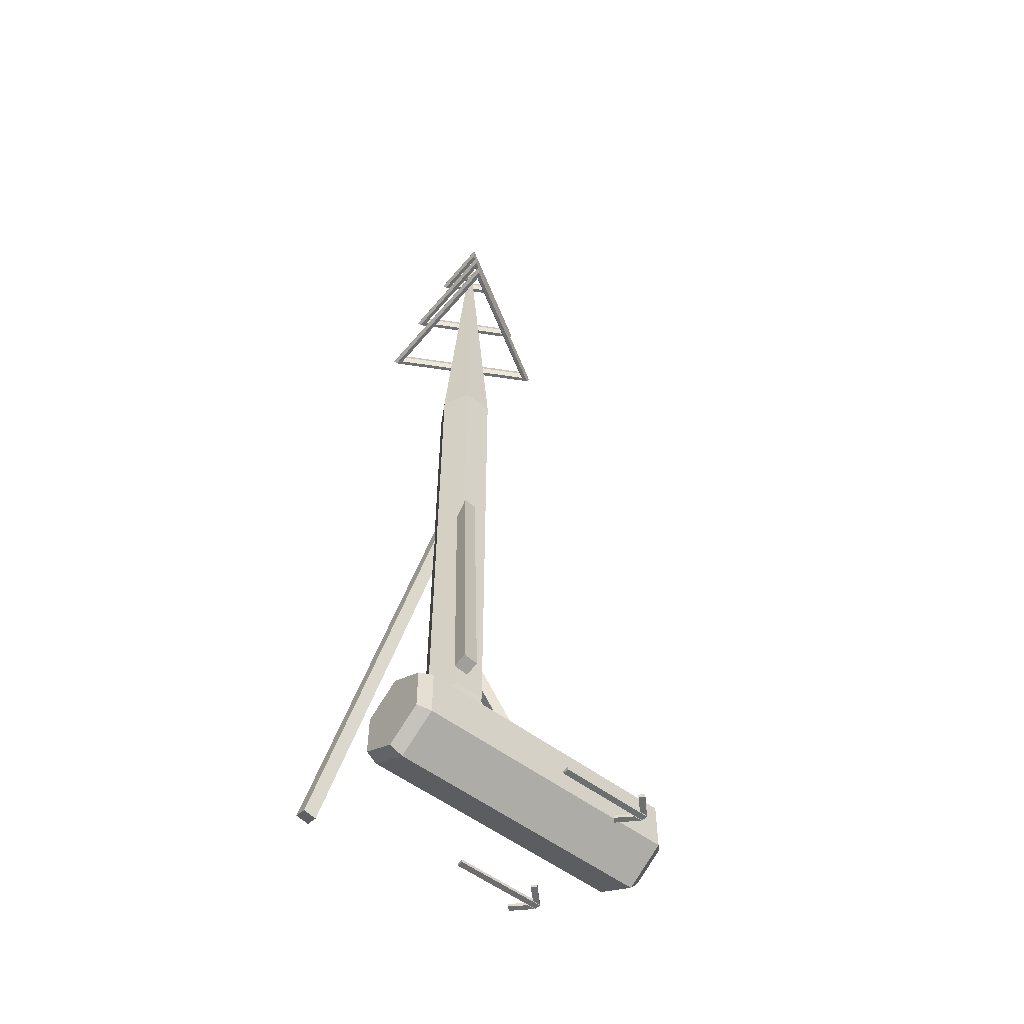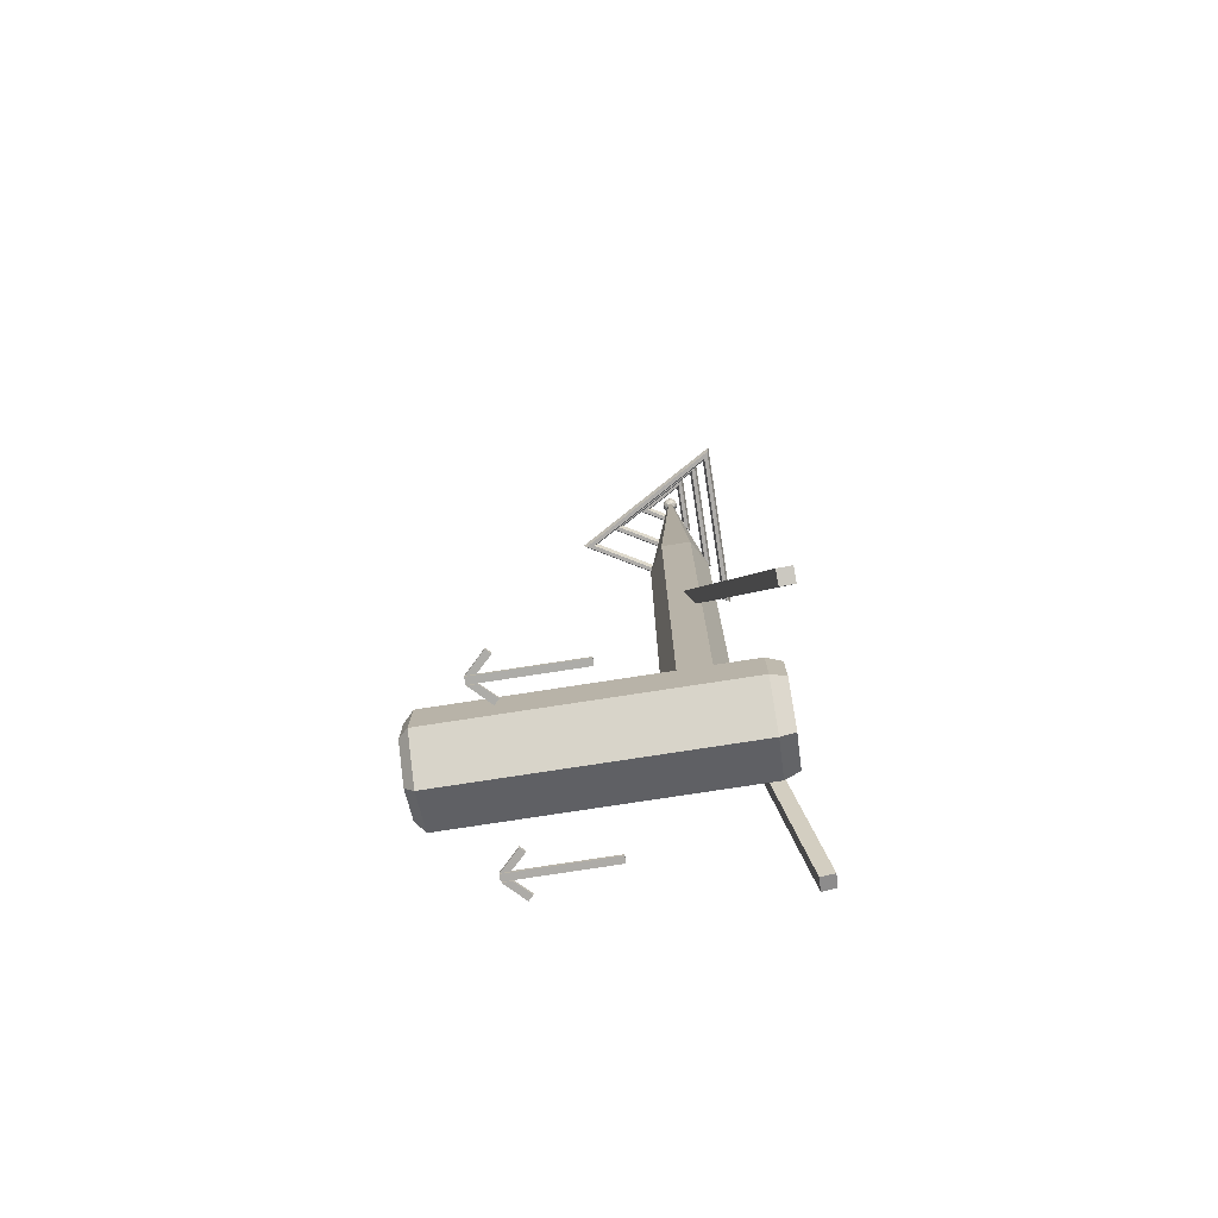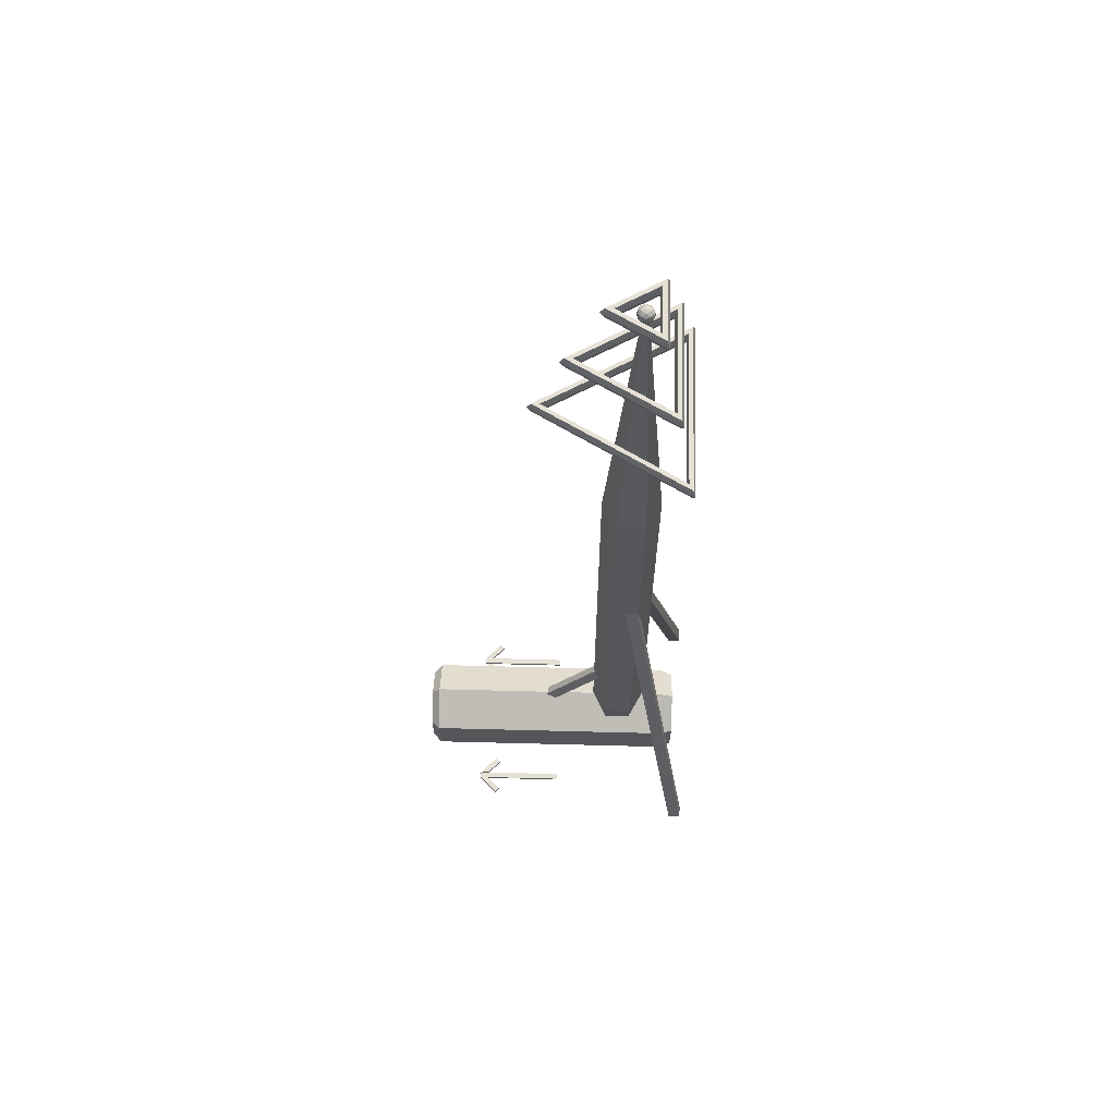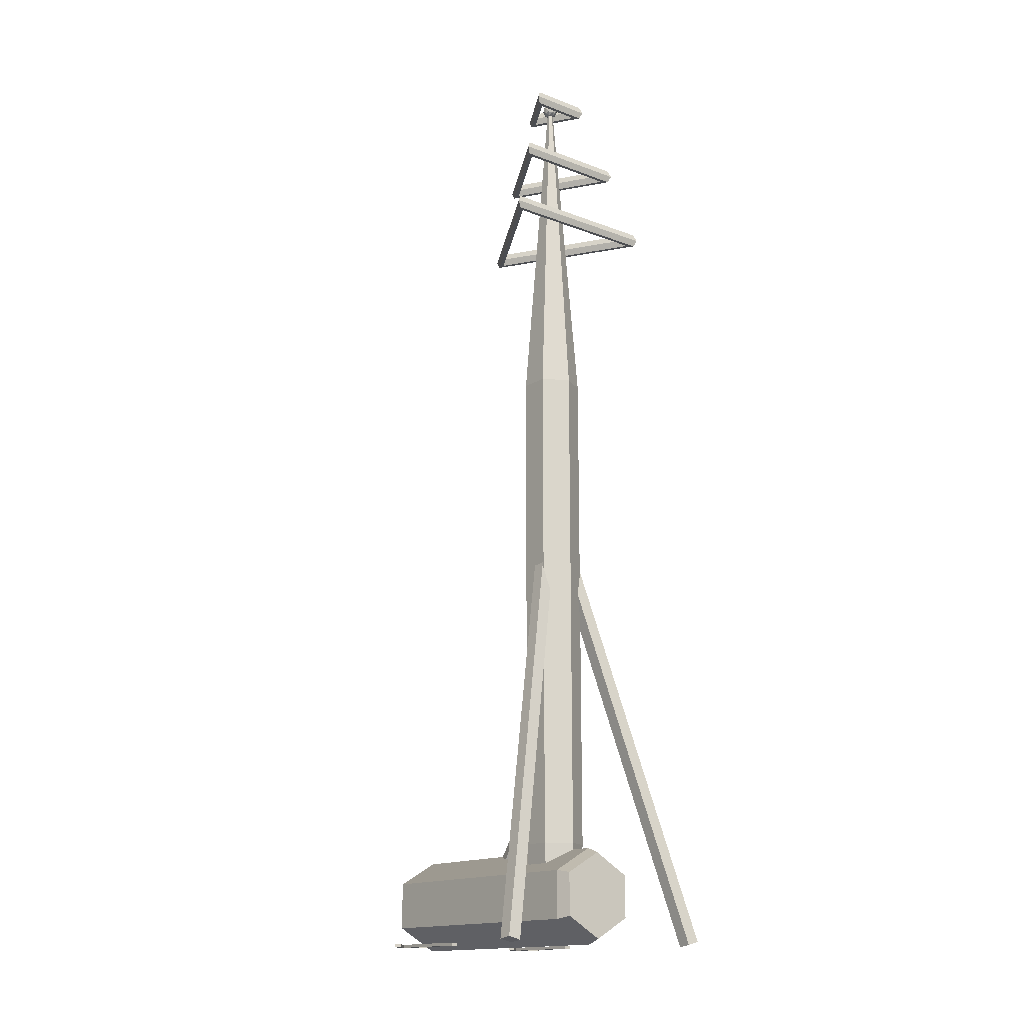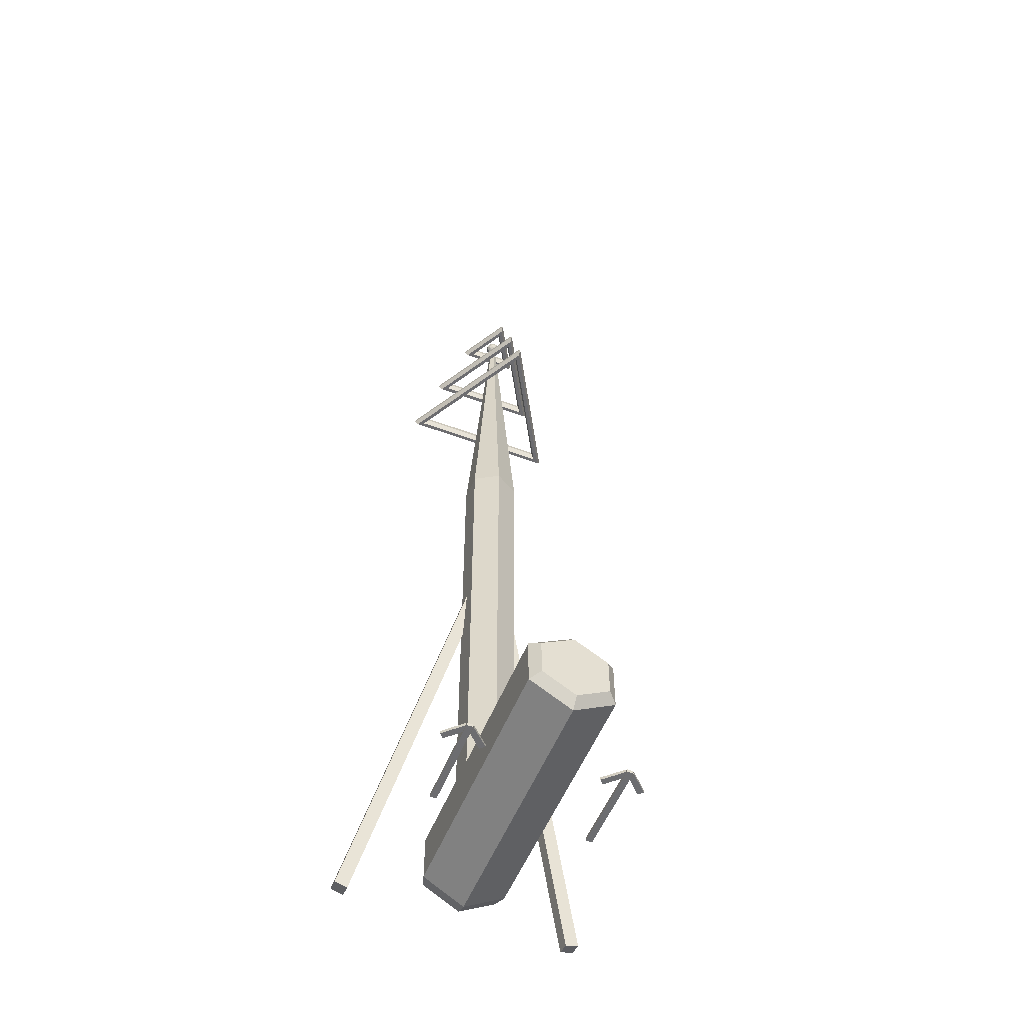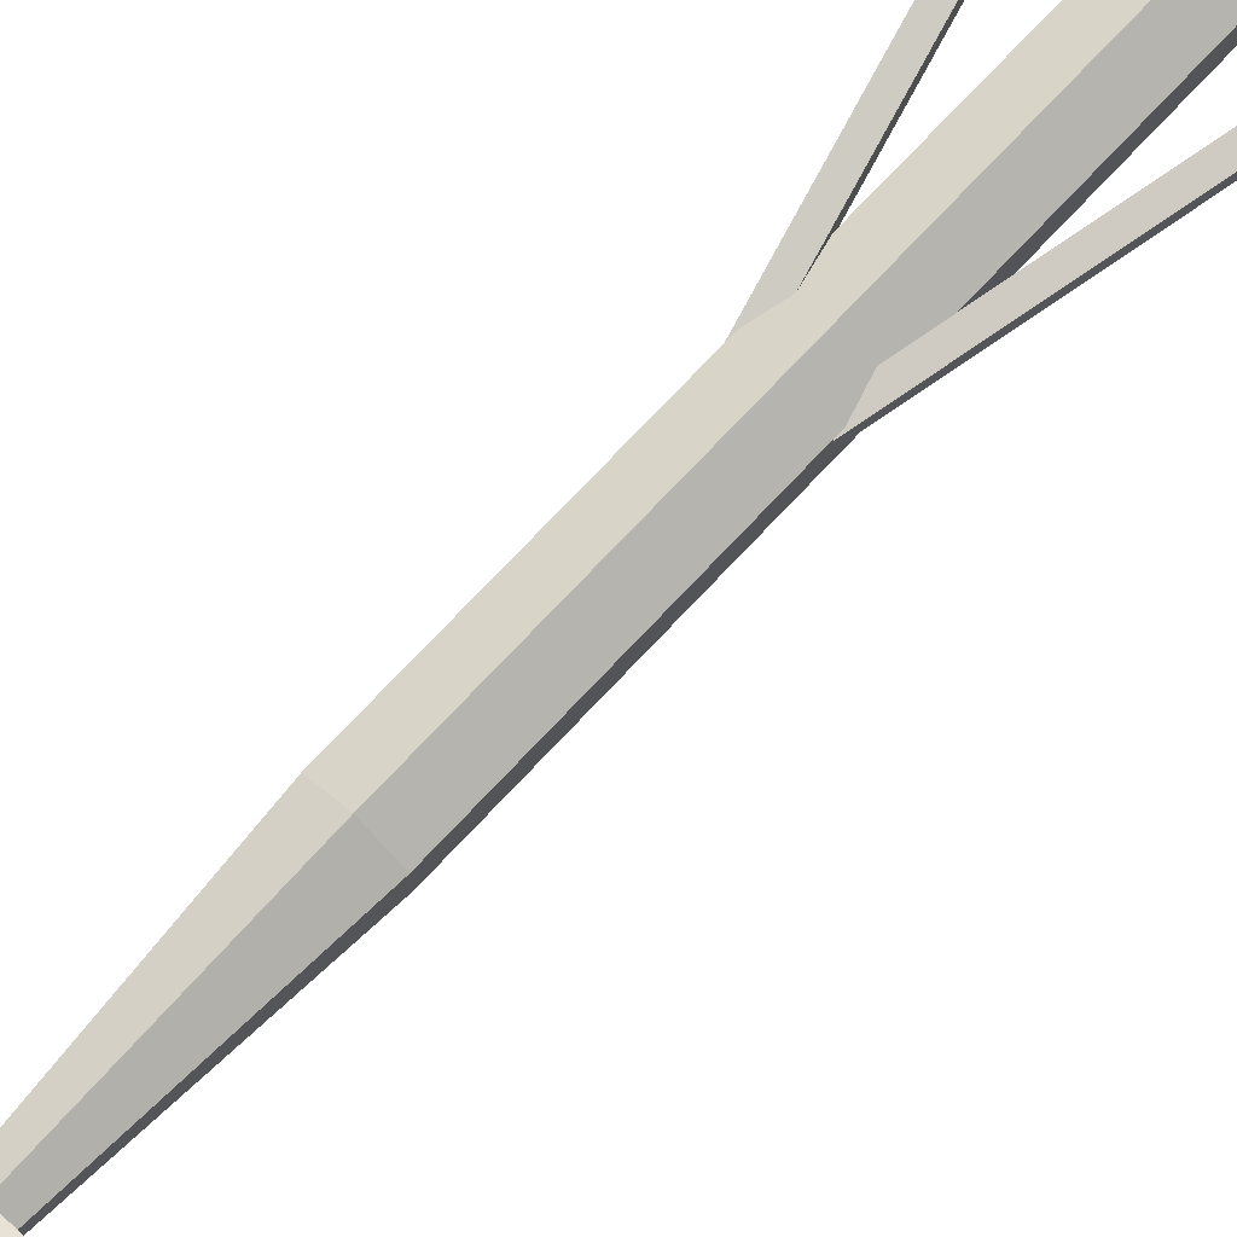
<metadata>
{"format":"obj","ext":"obj","renderer":"f3d","projection":"perspective","resolution":1024,"background":"white","views":[{"elev":-54.2,"azim":50.9,"up":"+Y"},{"elev":-76.5,"azim":-81.2,"up":"+Y"},{"elev":64.8,"azim":-88.5,"up":"+Y"},{"elev":-15.7,"azim":-38.3,"up":"+Y"},{"elev":-54.1,"azim":158.4,"up":"+Y"},{"elev":75.4,"azim":-136.6,"up":"+Z"}]}
</metadata>
<code>
o SupportLeg2_Cylinder.001
v 0.03853 0.7749 -0.1322
v 0.03365 1.582 0.4592
v -0.0591 0.7969 -0.1632
v -0.06398 1.605 0.4283
v -0.02106 0.8548 -0.2418
v -0.02593 1.662 0.3496
v 0.07657 0.8327 -0.2109
v 0.07169 1.64 0.3806
f 1 2 4 3
f 3 4 6 5
f 4 2 8 6
f 5 6 8 7
f 7 8 2 1
f 1 3 5 7
o Cube.001_Cube.008
v 0.5215 0.002468 -0.7996
v 0.5214 0.03137 -0.7996
v 0.6884 0.002736 -0.9649
v 0.6883 0.03164 -0.9649
v 0.5639 0.002543 -0.7572
v 0.5638 0.03144 -0.7572
v 0.6887 0.002743 -0.8851
v 0.6887 0.03164 -0.8851
v 0.6937 0.002818 -0.07866
v 0.6937 0.03172 -0.07866
v 0.6943 0.002746 -0.9699
v 0.6942 0.03165 -0.9699
v 0.7537 0.002919 -0.07862
v 0.7536 0.03182 -0.07863
v 0.7542 0.002847 -0.9699
v 0.7542 0.03175 -0.9699
v 0.8846 0.003084 -0.7568
v 0.8845 0.03198 -0.7568
v 0.7599 0.002863 -0.8848
v 0.7598 0.03176 -0.8848
v 0.927 0.003153 -0.7992
v 0.927 0.03205 -0.7992
v 0.7603 0.002858 -0.9646
v 0.7603 0.03176 -0.9646
v -0.5227 0.002468 -0.7996
v -0.5226 0.03137 -0.7996
v -0.6896 0.002736 -0.9649
v -0.6895 0.03164 -0.9649
v -0.565 0.002543 -0.7572
v -0.565 0.03144 -0.7572
v -0.6899 0.002743 -0.8851
v -0.6899 0.03164 -0.8851
v -0.6949 0.002818 -0.07866
v -0.6949 0.03172 -0.07866
v -0.6954 0.002746 -0.9699
v -0.6954 0.03165 -0.9699
v -0.7549 0.002919 -0.07863
v -0.7548 0.03182 -0.07863
v -0.7554 0.002847 -0.9699
v -0.7553 0.03175 -0.9699
v -0.8858 0.003084 -0.7568
v -0.8857 0.03198 -0.7568
v -0.761 0.002863 -0.8848
v -0.761 0.03176 -0.8848
v -0.9282 0.003153 -0.7992
v -0.9281 0.03205 -0.7992
v -0.7615 0.002858 -0.9646
v -0.7615 0.03176 -0.9646
f 9 10 12 11
f 11 12 16 15
f 15 16 14 13
f 13 14 10 9
f 11 15 13 9
f 16 12 10 14
f 17 18 20 19
f 19 20 24 23
f 23 24 22 21
f 21 22 18 17
f 19 23 21 17
f 24 20 18 22
f 25 26 28 27
f 27 28 32 31
f 31 32 30 29
f 29 30 26 25
f 27 31 29 25
f 32 28 26 30
f 33 35 36 34
f 35 39 40 36
f 39 37 38 40
f 37 33 34 38
f 35 33 37 39
f 40 38 34 36
f 41 43 44 42
f 43 47 48 44
f 47 45 46 48
f 45 41 42 46
f 43 41 45 47
f 48 46 42 44
f 49 51 52 50
f 51 55 56 52
f 55 53 54 56
f 53 49 50 54
f 51 49 53 55
f 56 54 50 52
o Icosphere
v -0.000591 8.923 0.5996
v -0.05588 8.966 0.5594
v 0.02053 8.966 0.5346
v 0.06775 8.966 0.5996
v 0.02053 8.966 0.6645
v -0.05588 8.966 0.6397
v -0.02171 9.034 0.5346
v 0.0547 9.034 0.5594
v 0.0547 9.034 0.6397
v -0.02171 9.034 0.6645
v -0.06893 9.034 0.5996
v -0.000591 9.076 0.5996
v 0.01182 8.935 0.5614
v -0.03309 8.935 0.5759
v -0.02068 8.96 0.5377
v -0.06559 8.96 0.5996
v -0.03309 8.935 0.6232
v 0.03958 8.935 0.5996
v 0.05199 8.96 0.5614
v 0.01182 8.935 0.6378
v 0.05199 8.96 0.6378
v -0.02068 8.96 0.6614
v -0.07326 9 0.5759
v -0.07326 9 0.6232
v -0.000591 9 0.5231
v -0.0455 9 0.5377
v 0.07208 9 0.5759
v 0.04432 9 0.5377
v 0.04432 9 0.6614
v 0.07208 9 0.6232
v -0.0455 9 0.6614
v -0.000591 9 0.676
v -0.05317 9.04 0.5614
v 0.01949 9.04 0.5377
v 0.06441 9.04 0.5996
v 0.01949 9.04 0.6614
v -0.05317 9.04 0.6378
v -0.013 9.065 0.5614
v -0.04076 9.065 0.5996
v 0.03191 9.065 0.5759
v 0.03191 9.065 0.6232
v -0.013 9.065 0.6378
f 57 70 69
f 58 70 72
f 57 69 74
f 57 74 76
f 57 76 73
f 58 72 79
f 59 71 81
f 60 75 83
f 61 77 85
f 62 78 87
f 58 79 82
f 59 81 84
f 60 83 86
f 61 85 88
f 62 87 80
f 63 89 94
f 64 90 96
f 65 91 97
f 66 92 98
f 67 93 95
f 95 98 68
f 95 93 98
f 93 66 98
f 98 97 68
f 98 92 97
f 92 65 97
f 97 96 68
f 97 91 96
f 91 64 96
f 96 94 68
f 96 90 94
f 90 63 94
f 94 95 68
f 94 89 95
f 89 67 95
f 80 93 67
f 80 87 93
f 87 66 93
f 88 92 66
f 88 85 92
f 85 65 92
f 86 91 65
f 86 83 91
f 83 64 91
f 84 90 64
f 84 81 90
f 81 63 90
f 82 89 63
f 82 79 89
f 79 67 89
f 87 88 66
f 87 78 88
f 78 61 88
f 85 86 65
f 85 77 86
f 77 60 86
f 83 84 64
f 83 75 84
f 75 59 84
f 81 82 63
f 81 71 82
f 71 58 82
f 79 80 67
f 79 72 80
f 72 62 80
f 73 78 62
f 73 76 78
f 76 61 78
f 76 77 61
f 76 74 77
f 74 60 77
f 74 75 60
f 74 69 75
f 69 59 75
f 72 73 62
f 72 70 73
f 70 57 73
f 69 71 59
f 69 70 71
f 70 58 71
o Cube
v 1.178 0.01931 1.24
v 0.2226 3.84 0.5895
v 1.175 0.04005 1.365
v 0.2203 3.861 0.7146
v 1.055 -0.01098 1.243
v 0.09946 3.81 0.5923
v 1.052 0.009755 1.368
v 0.0972 3.831 0.7174
v -1.179 0.01931 1.24
v -0.2237 3.84 0.5895
v -1.177 0.04005 1.365
v -0.2215 3.861 0.7146
v -1.056 -0.01098 1.243
v -0.1006 3.81 0.5923
v -1.053 0.009755 1.368
v -0.09838 3.831 0.7174
f 99 100 102 101
f 101 102 106 105
f 105 106 104 103
f 103 104 100 99
f 101 105 103 99
f 106 102 100 104
f 107 109 110 108
f 109 113 114 110
f 113 111 112 114
f 111 107 108 112
f 109 107 111 113
f 114 112 108 110
o Cylinder
v -0.000591 0.04591 1.235
v -0.000591 -0.003551 1.104
v -0.3505 0.248 1.235
v -0.3934 0.2232 1.104
v -0.3505 0.652 1.235
v -0.3934 0.6768 1.104
v -0.000591 0.8541 1.235
v -0.000591 0.9035 1.104
v 0.3494 0.652 1.235
v 0.3922 0.6768 1.104
v 0.3494 0.248 1.235
v 0.3922 0.2232 1.104
v -0.000591 0.09446 -1.534
v -0.000591 -0.003551 -1.449
v -0.3934 0.2232 -1.449
v -0.3085 0.2722 -1.534
v -0.3934 0.6768 -1.449
v -0.3085 0.6278 -1.534
v -0.00059 0.9036 -1.449
v -0.00059 0.8055 -1.534
v 0.3922 0.6768 -1.449
v 0.3073 0.6278 -1.534
v 0.3922 0.2232 -1.449
v 0.3073 0.2722 -1.534
f 128 116 118 129
f 133 122 124 135
f 135 124 126 137
f 129 118 120 131
f 131 120 122 133
f 137 126 116 128
f 118 116 115 117
f 120 118 117 119
f 122 120 119 121
f 124 122 121 123
f 126 124 123 125
f 116 126 125 115
f 117 115 125 123 121 119
f 128 129 130 127
f 129 131 132 130
f 131 133 134 132
f 133 135 136 134
f 135 137 138 136
f 137 128 127 138
f 127 130 132 134 136 138
o Cylinder.001_Cylinder.002
v -0.000591 0.5624 0.3528
v -0.000591 0.9675 0.3225
v -0.2152 0.5624 0.4767
v -0.2414 0.9675 0.4615
v -0.2152 0.5624 0.7245
v -0.2414 0.9675 0.7396
v -0.000591 0.5624 0.8484
v -0.000591 0.9675 0.8787
v 0.214 0.5624 0.7245
v 0.2403 0.9675 0.7396
v 0.214 0.5624 0.4767
v 0.2403 0.9675 0.4615
v -0.000591 8.991 0.5759
v -0.000591 5.756 0.3225
v -0.2414 5.756 0.4615
v -0.02199 8.991 0.5882
v -0.2414 5.756 0.7396
v -0.02199 8.991 0.6129
v -0.000591 5.756 0.8787
v -0.000591 8.991 0.6253
v 0.2403 5.756 0.7396
v 0.02081 8.991 0.6129
v 0.2403 5.756 0.4615
v 0.02081 8.991 0.5882
f 142 140 139 141
f 144 142 141 143
f 146 144 143 145
f 148 146 145 147
f 150 148 147 149
f 140 150 149 139
f 141 139 149 147 145 143
f 152 153 154 151
f 153 155 156 154
f 155 157 158 156
f 157 159 160 158
f 159 161 162 160
f 161 152 151 162
f 151 154 156 158 160 162
f 152 140 142 153
f 157 146 148 159
f 159 148 150 161
f 153 142 144 155
f 155 144 146 157
f 161 150 140 152
o Torus.003_Torus
v 7e-05 7.501 -0.3505
v 6.7e-05 7.566 -0.313
v 6.1e-05 7.566 -0.238
v 5.9e-05 7.501 -0.2005
v 6.1e-05 7.436 -0.238
v 6.7e-05 7.436 -0.313
v -0.8232 7.501 1.075
v -0.7907 7.566 1.056
v -0.7257 7.566 1.019
v -0.6932 7.501 1
v -0.7257 7.436 1.019
v -0.7907 7.436 1.056
v 0.8232 7.501 1.075
v 0.7907 7.566 1.057
v 0.7257 7.566 1.019
v 0.6932 7.501 1
v 0.7257 7.436 1.019
v 0.7907 7.436 1.057
f 163 169 170 164
f 164 170 171 165
f 165 171 172 166
f 166 172 173 167
f 167 173 174 168
f 168 174 169 163
f 169 175 176 170
f 170 176 177 171
f 171 177 178 172
f 172 178 179 173
f 173 179 180 174
f 174 180 175 169
f 175 163 164 176
f 176 164 165 177
f 177 165 166 178
f 178 166 167 179
f 179 167 168 180
f 180 168 163 175
o Torus.004_Torus.001
v 4.9e-05 8.25 -0.07538
v 4.7e-05 8.315 -0.03786
v 4.1e-05 8.315 0.03718
v 3.8e-05 8.25 0.0747
v 4.1e-05 8.185 0.03718
v 4.7e-05 8.185 -0.03786
v -0.5849 8.25 0.9376
v -0.5524 8.315 0.9189
v -0.4874 8.315 0.8814
v -0.4549 8.25 0.8626
v -0.4874 8.185 0.8814
v -0.5524 8.185 0.9189
v 0.5849 8.25 0.9377
v 0.5524 8.315 0.919
v 0.4874 8.315 0.8814
v 0.4549 8.25 0.8627
v 0.4874 8.185 0.8814
v 0.5524 8.185 0.919
f 181 187 188 182
f 182 188 189 183
f 183 189 190 184
f 184 190 191 185
f 185 191 192 186
f 186 192 187 181
f 187 193 194 188
f 188 194 195 189
f 189 195 196 190
f 190 196 197 191
f 191 197 198 192
f 192 198 193 187
f 193 181 182 194
f 194 182 183 195
f 195 183 184 196
f 196 184 185 197
f 197 185 186 198
f 198 186 181 193
o Torus.005_Torus.002
v 2.7e-05 9.005 0.2373
v 2.4e-05 9.07 0.2748
v 1.8e-05 9.07 0.3499
v 1.6e-05 9.005 0.3874
v 1.8e-05 8.94 0.3499
v 2.4e-05 8.94 0.2748
v -0.3141 9.005 0.7813
v -0.2816 9.07 0.7626
v -0.2166 9.07 0.7251
v -0.1841 9.005 0.7063
v -0.2166 8.94 0.7251
v -0.2816 8.94 0.7626
v 0.3141 9.005 0.7814
v 0.2816 9.07 0.7626
v 0.2166 9.07 0.7251
v 0.1841 9.005 0.7063
v 0.2166 8.94 0.7251
v 0.2816 8.94 0.7626
f 199 205 206 200
f 200 206 207 201
f 201 207 208 202
f 202 208 209 203
f 203 209 210 204
f 204 210 205 199
f 205 211 212 206
f 206 212 213 207
f 207 213 214 208
f 208 214 215 209
f 209 215 216 210
f 210 216 211 205
f 211 199 200 212
f 212 200 201 213
f 213 201 202 214
f 214 202 203 215
f 215 203 204 216
f 216 204 199 211

</code>
